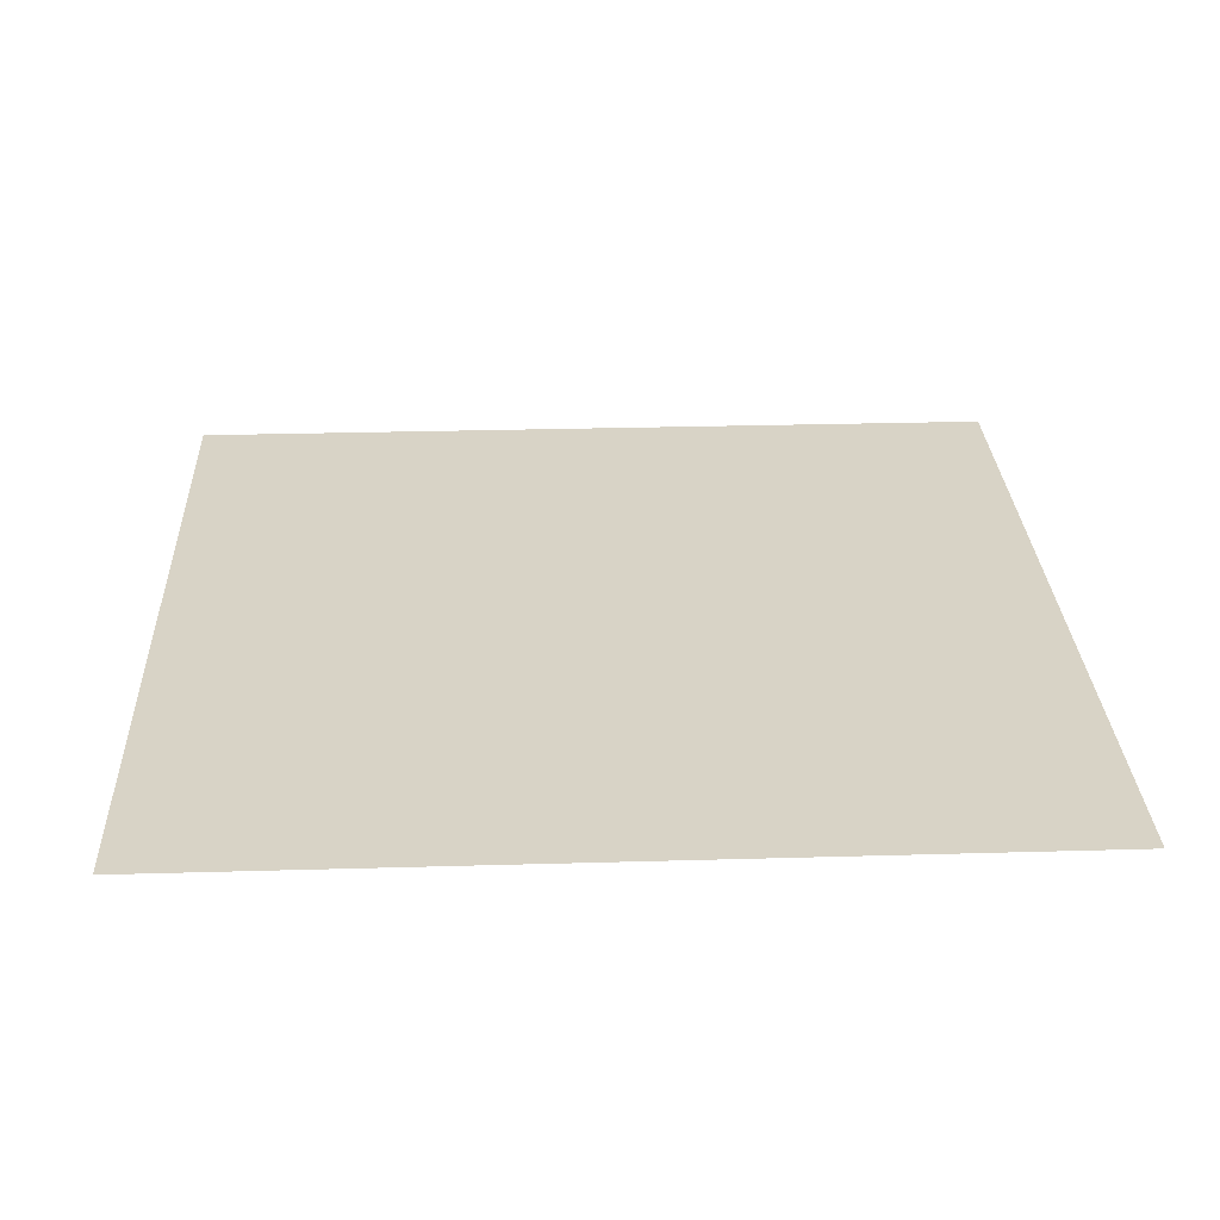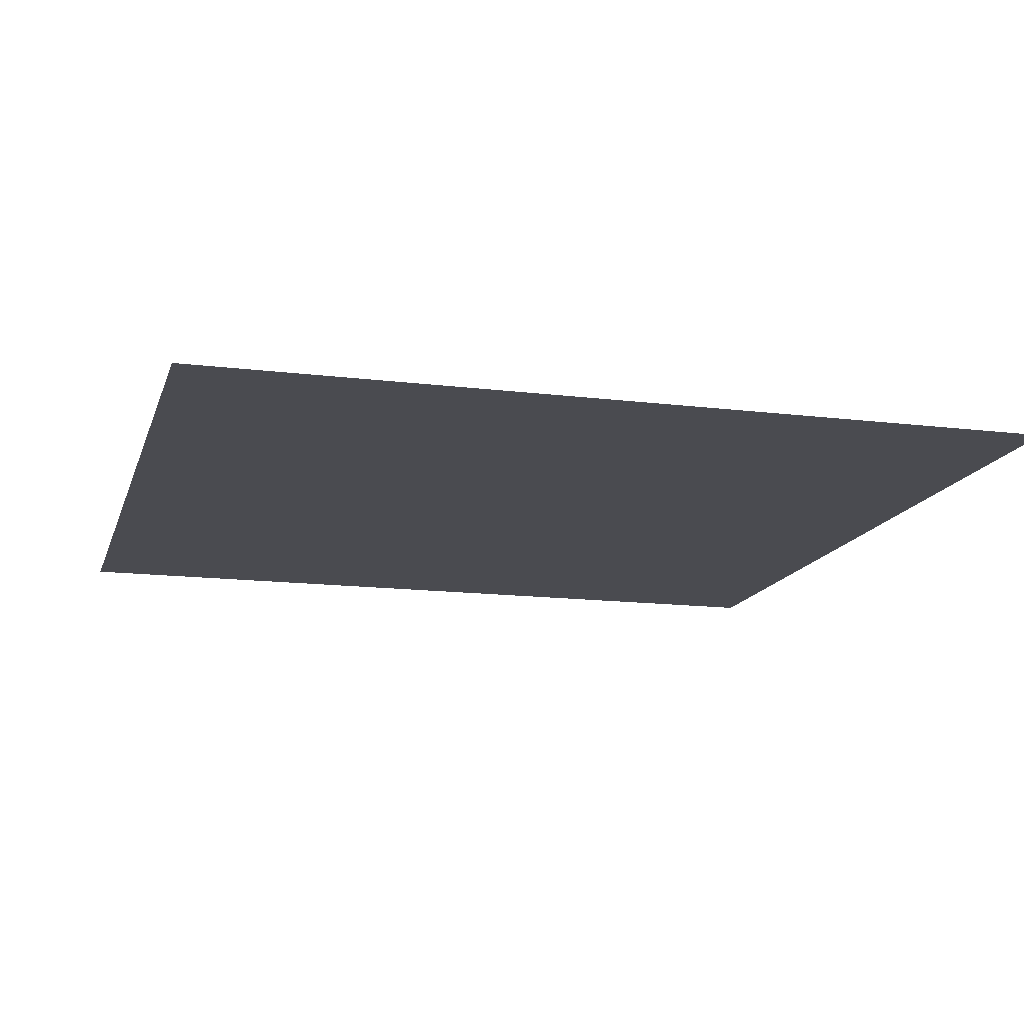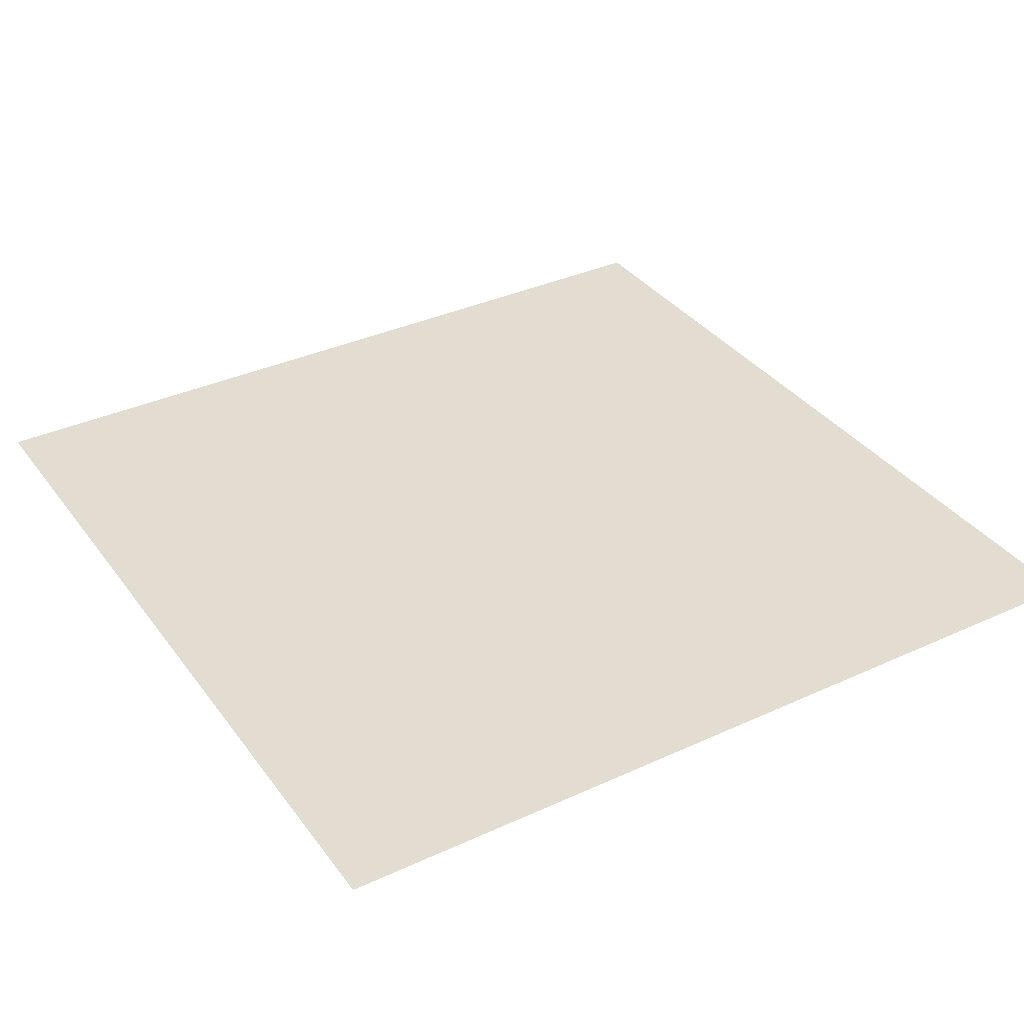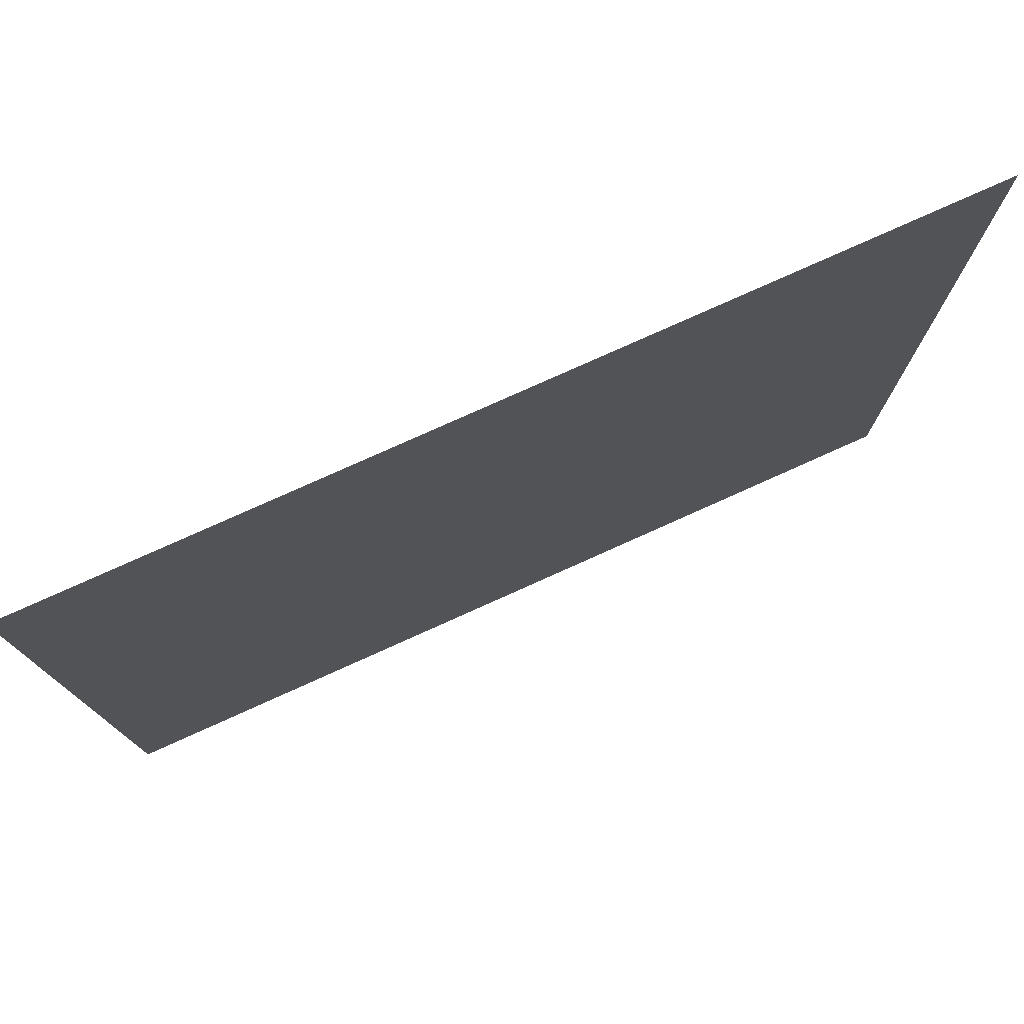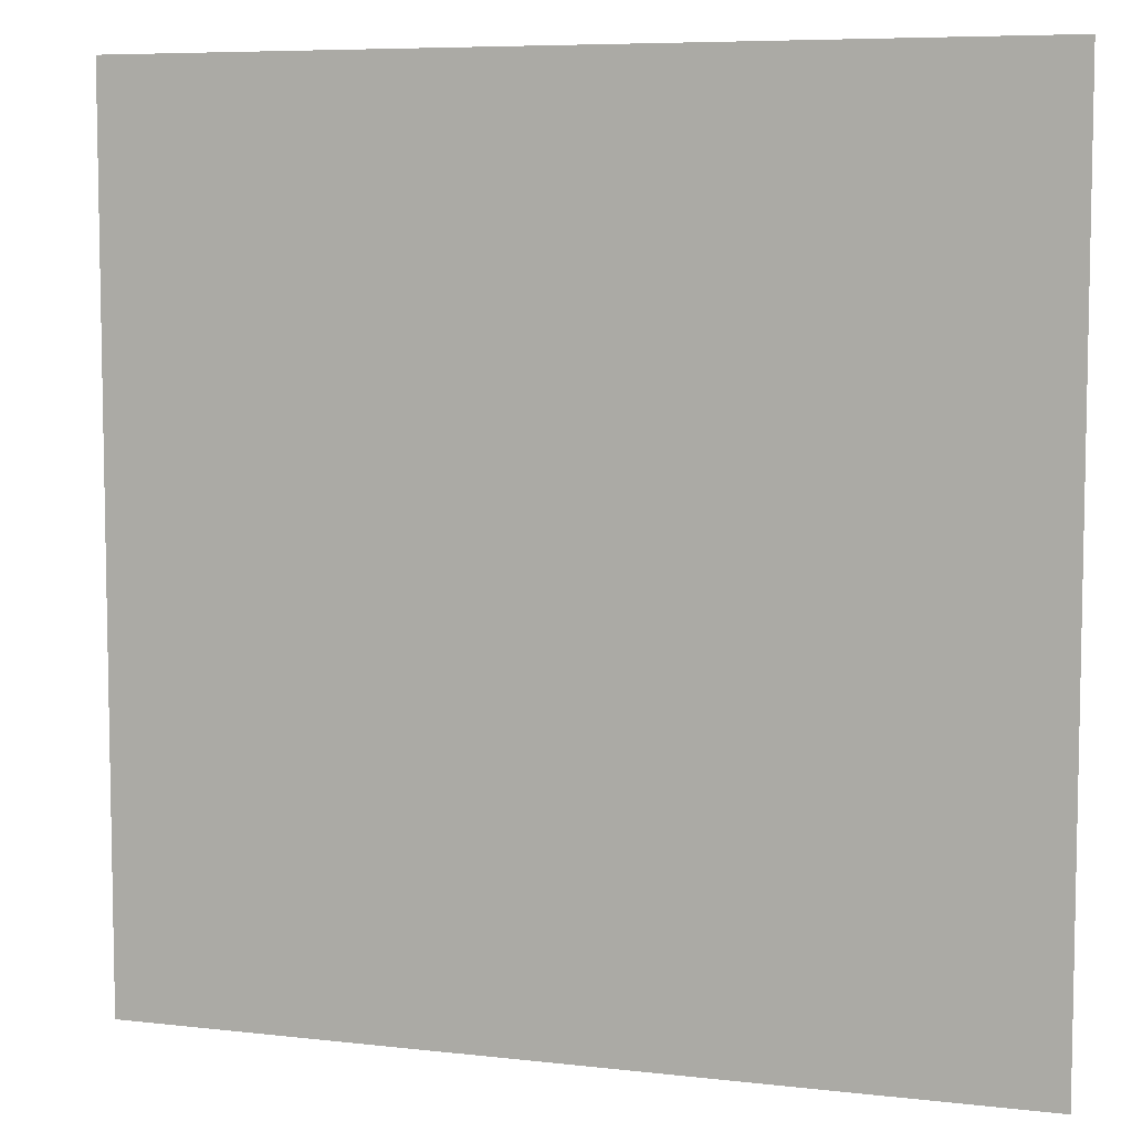
<metadata>
{"format":"obj","ext":"obj","renderer":"f3d","projection":"perspective","resolution":1024,"background":"white","views":[{"elev":28.0,"azim":177.5,"up":"+Z"},{"elev":-14.6,"azim":74.9,"up":"+Z"},{"elev":35.4,"azim":-121.3,"up":"+Z"},{"elev":78.1,"azim":-24.2,"up":"+Y"},{"elev":7.0,"azim":-161.5,"up":"+Y"}]}
</metadata>
<code>
o Mesh_227_Mesh_227.001
v 0.05376 1.436 0.7982
v 0.04532 1.444 0.7982
v 0.05376 1.444 0.7982
v 0.04532 1.436 0.7982
f 1 2 3
f 2 1 4

</code>
